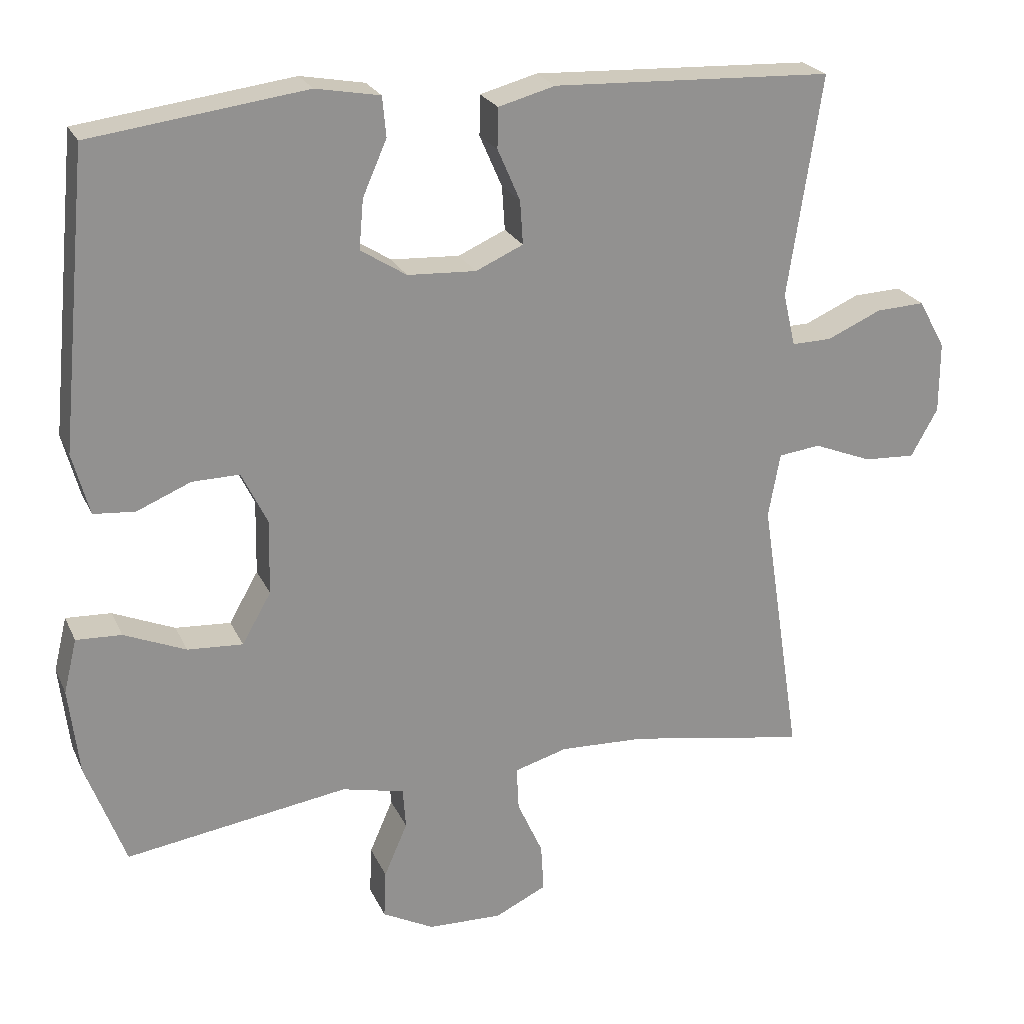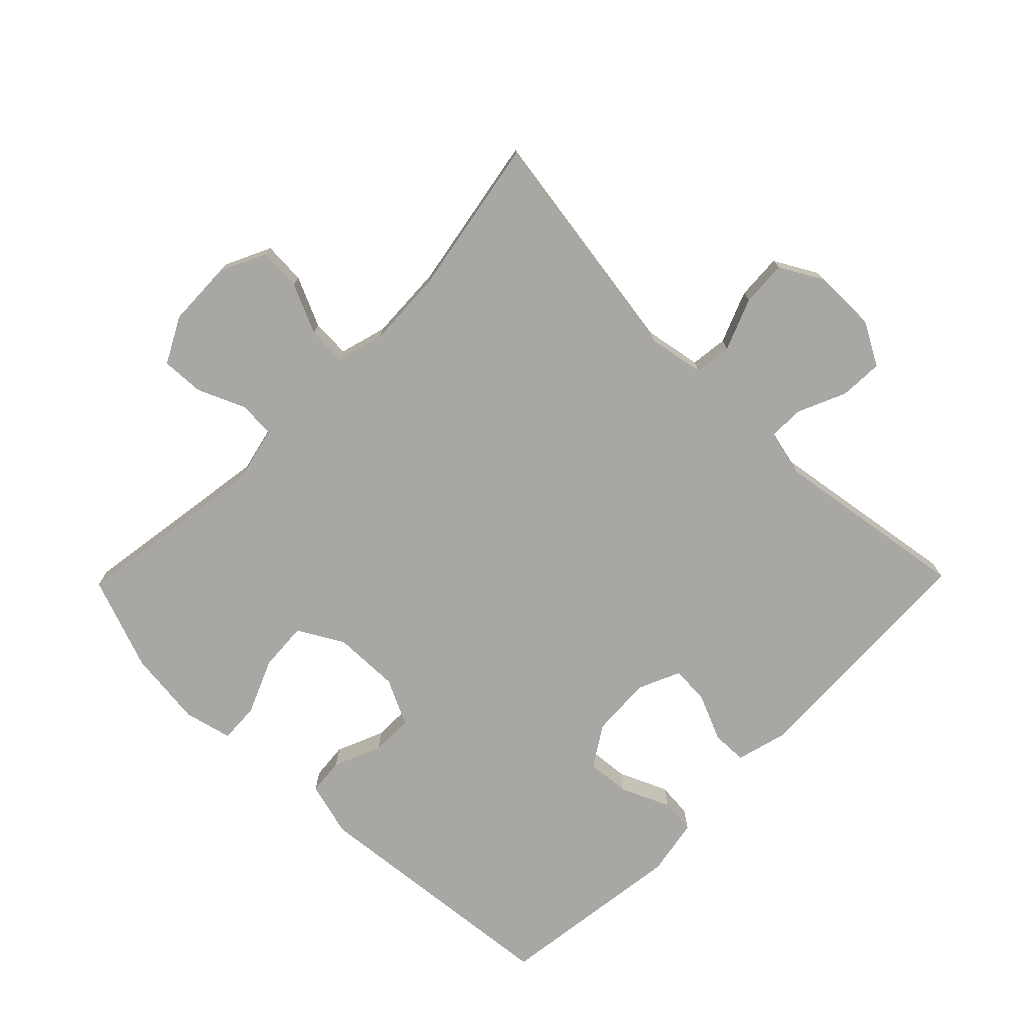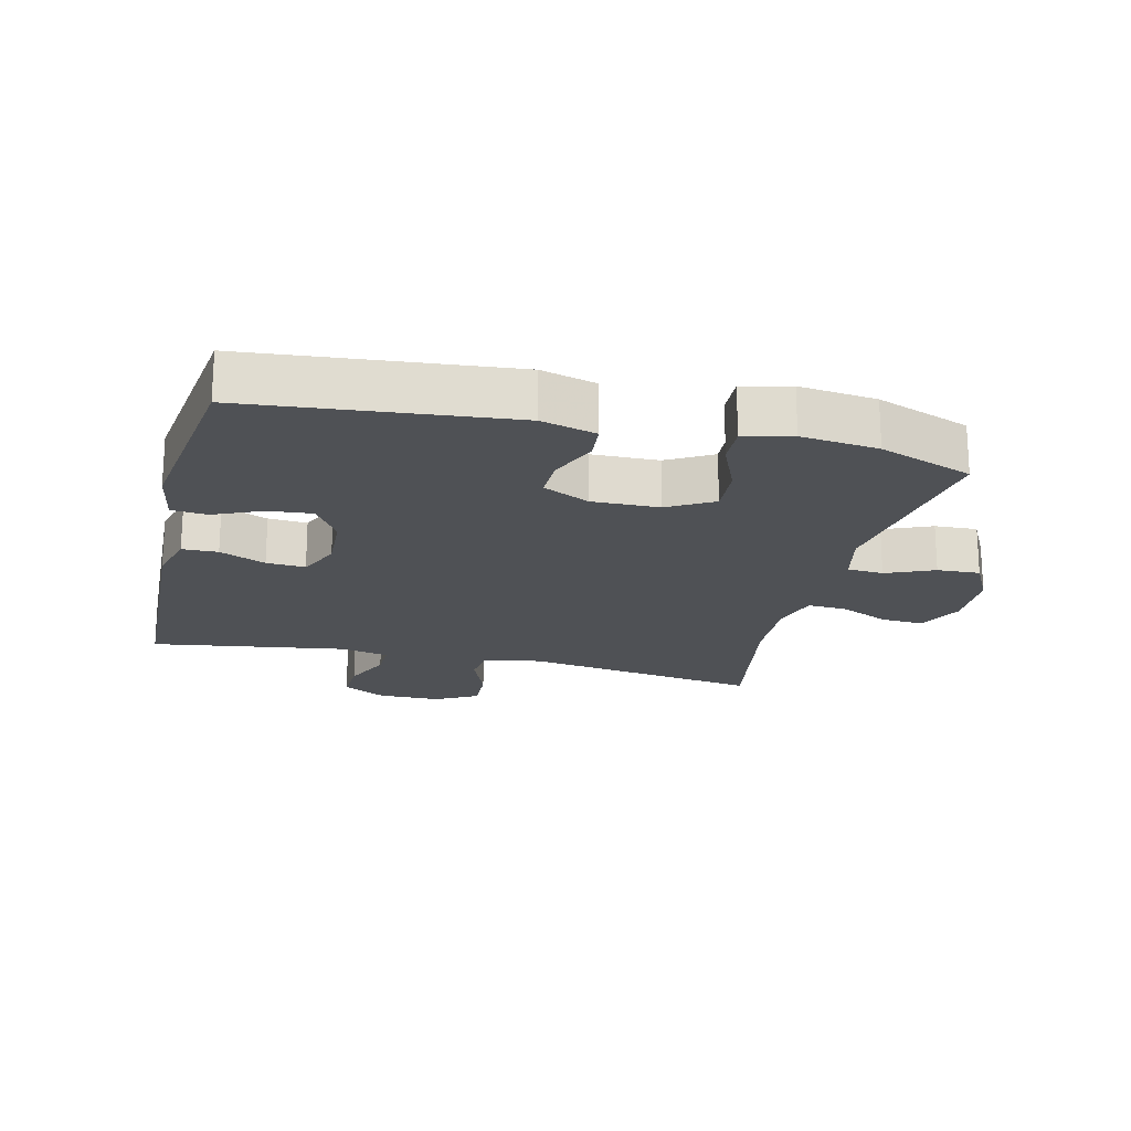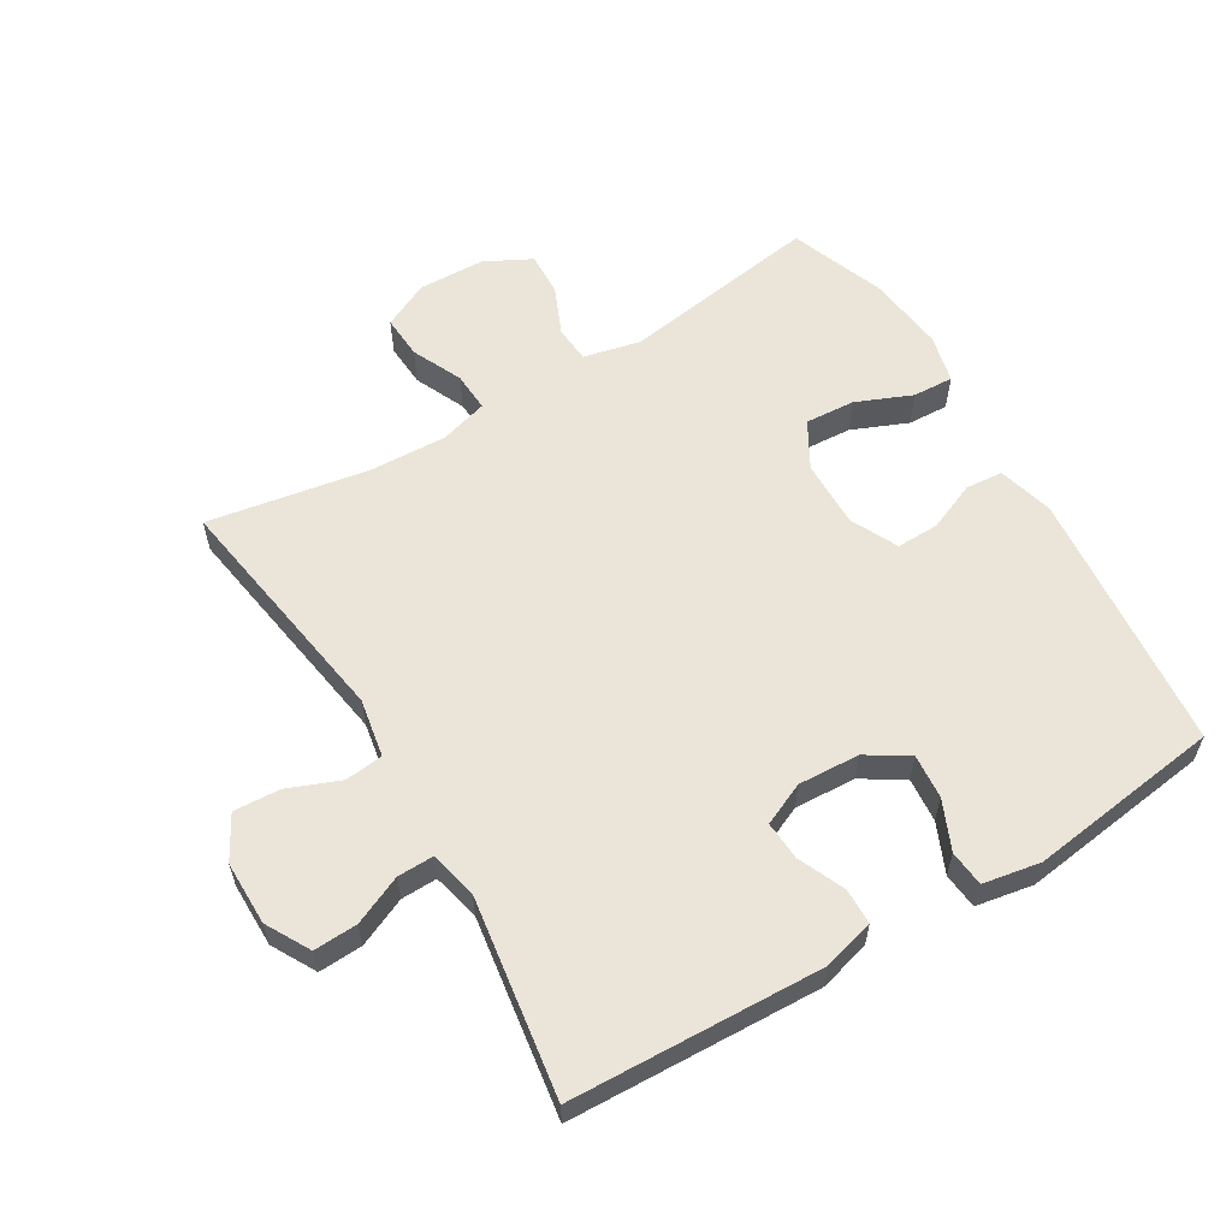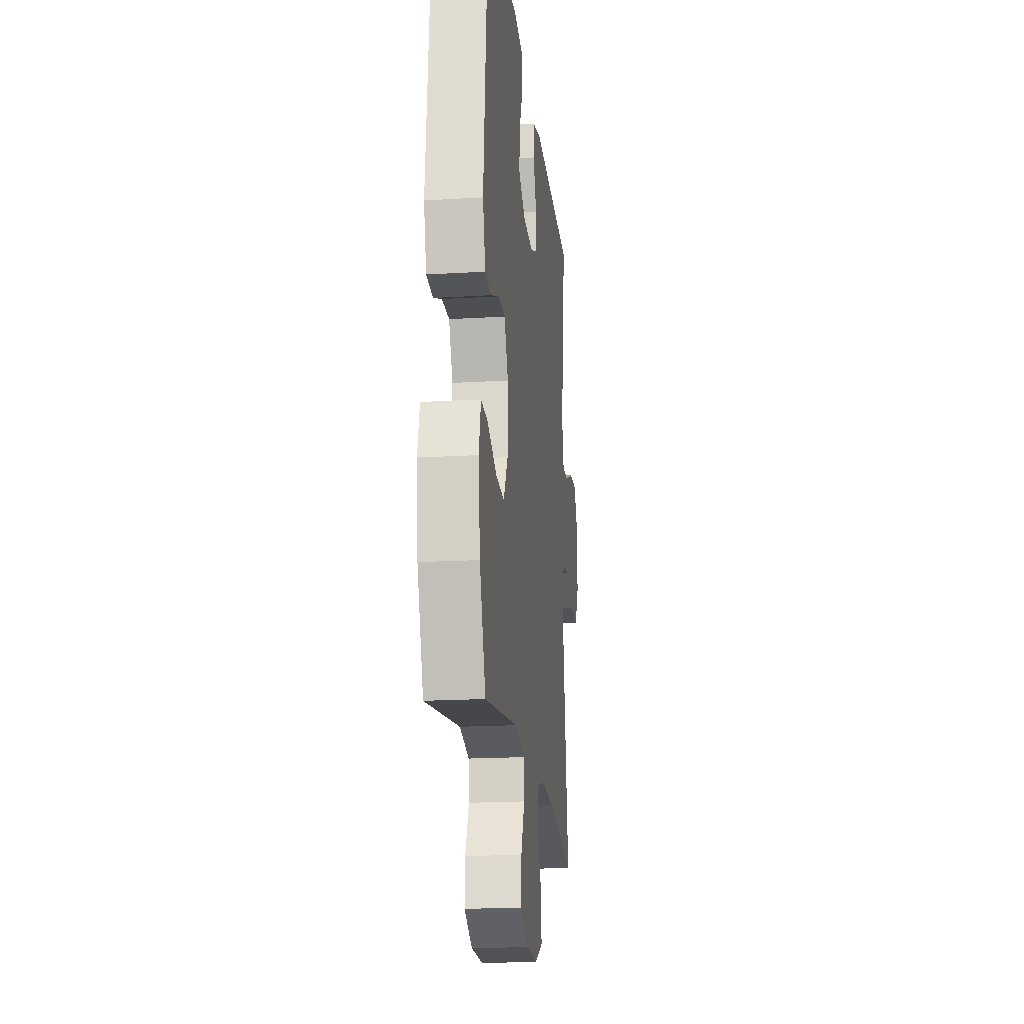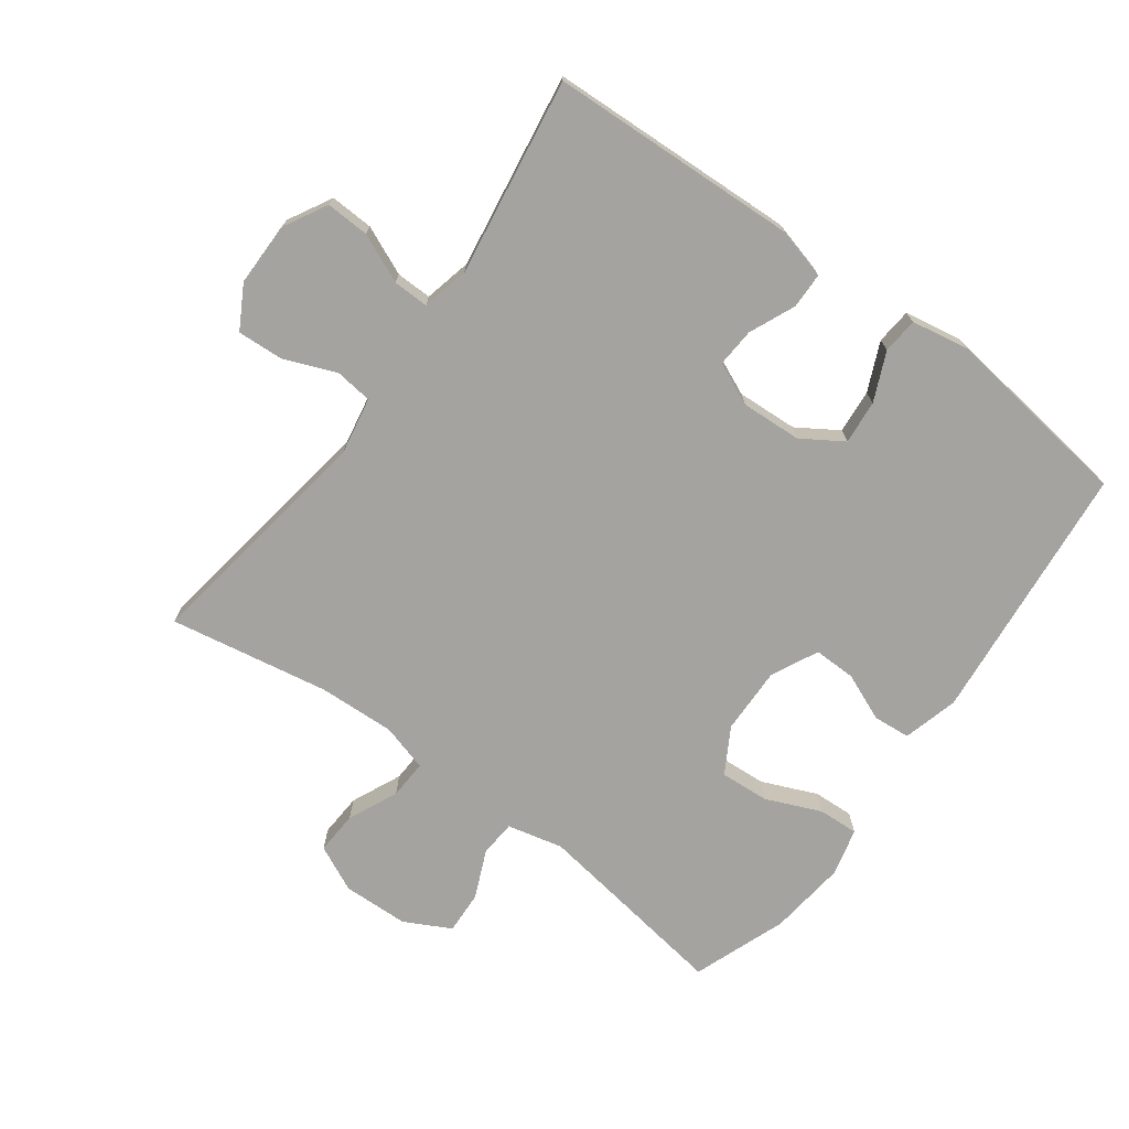
<metadata>
{"format":"obj","ext":"obj","renderer":"f3d","projection":"perspective","resolution":1024,"background":"white","views":[{"elev":23.4,"azim":160.1,"up":"+Z"},{"elev":-74.7,"azim":-134.4,"up":"+Y"},{"elev":-19.8,"azim":76.4,"up":"+Y"},{"elev":59.1,"azim":-31.0,"up":"+Y"},{"elev":-18.9,"azim":96.5,"up":"+Z"},{"elev":-72.8,"azim":-36.2,"up":"+Y"}]}
</metadata>
<code>
v 0.5 0.07 0.5
v 0.539 0.07 0.097
v 0.516 0.07 0.012
v 0.459 0.07 0.007
v 0.385 0.07 0.038
v 0.32 0.07 0.039
v 0.285 0.07 -0.033
v 0.287 0.07 -0.136
v 0.327 0.07 -0.206
v 0.403 0.07 -0.201
v 0.488 0.07 -0.165
v 0.55 0.07 -0.162
v 0.568 0.07 -0.236
v 0.554 0.07 -0.355
v 0.5 0.07 -0.5
v 0.194 0.07 -0.454
v 0.108 0.07 -0.474
v 0.104 0.07 -0.53
v 0.136 0.07 -0.604
v 0.139 0.07 -0.67
v 0.068 0.07 -0.707
v -0.034 0.07 -0.71
v -0.105 0.07 -0.676
v -0.101 0.07 -0.61
v -0.066 0.07 -0.533
v -0.063 0.07 -0.473
v -0.136 0.07 -0.452
v -0.254 0.07 -0.457
v -0.5 0.07 -0.5
v -0.443 0.07 -0.131
v -0.459 0.07 -0.042
v -0.517 0.07 -0.035
v -0.597 0.07 -0.067
v -0.668 0.07 -0.071
v -0.705 0.07 -0.005
v -0.705 0.07 0.093
v -0.668 0.07 0.16
v -0.601 0.07 0.157
v -0.526 0.07 0.124
v -0.471 0.07 0.123
v -0.454 0.07 0.196
v -0.5 0.07 0.5
v -0.115 0.07 0.516
v -0.037 0.07 0.495
v -0.036 0.07 0.44
v -0.067 0.07 0.369
v -0.071 0.07 0.309
v -0.006 0.07 0.28
v 0.088 0.07 0.285
v 0.151 0.07 0.325
v 0.145 0.07 0.393
v 0.112 0.07 0.468
v 0.117 0.07 0.523
v 0.205 0.07 0.539
v 0.5 0 0.5
v 0.539 0 0.097
v 0.516 0 0.012
v 0.459 0 0.007
v 0.385 0 0.038
v 0.32 0 0.039
v 0.285 0 -0.033
v 0.287 0 -0.136
v 0.327 0 -0.206
v 0.403 0 -0.201
v 0.488 0 -0.165
v 0.55 0 -0.162
v 0.568 0 -0.236
v 0.554 0 -0.355
v 0.5 0 -0.5
v 0.194 0 -0.454
v 0.108 0 -0.474
v 0.104 0 -0.53
v 0.136 0 -0.604
v 0.139 0 -0.67
v 0.068 0 -0.707
v -0.034 0 -0.71
v -0.105 0 -0.676
v -0.101 0 -0.61
v -0.066 0 -0.533
v -0.063 0 -0.473
v -0.136 0 -0.452
v -0.254 0 -0.457
v -0.5 0 -0.5
v -0.443 0 -0.131
v -0.459 0 -0.042
v -0.517 0 -0.035
v -0.597 0 -0.067
v -0.668 0 -0.071
v -0.705 0 -0.005
v -0.705 0 0.093
v -0.668 0 0.16
v -0.601 0 0.157
v -0.526 0 0.124
v -0.471 0 0.123
v -0.454 0 0.196
v -0.5 0 0.5
v -0.115 0 0.516
v -0.037 0 0.495
v -0.036 0 0.44
v -0.067 0 0.369
v -0.071 0 0.309
v -0.006 0 0.28
v 0.088 0 0.285
v 0.151 0 0.325
v 0.145 0 0.393
v 0.112 0 0.468
v 0.117 0 0.523
v 0.205 0 0.539
f 51 52 53 54
f 50 51 54 1
f 49 50 1 2
f 48 49 2 3
f 47 48 3 4
f 43 44 45 46
f 41 42 43 46
f 40 41 46 47
f 36 37 38 39
f 36 39 40
f 35 36 40
f 32 33 34 35
f 31 32 35 40
f 30 31 40 47
f 28 29 30 47
f 22 23 24 25
f 22 25 26
f 21 22 26
f 18 19 20 21
f 17 18 21 26
f 16 17 26 27
f 14 15 16
f 13 14 16 27
f 10 11 12 13
f 9 10 13 27
f 47 4 5
f 47 5 6
f 28 47 6 7
f 8 9 27 28
f 7 8 28
f 108 107 106 105
f 55 108 105 104
f 56 55 104 103
f 57 56 103 102
f 58 57 102 101
f 100 99 98 97
f 100 97 96 95
f 101 100 95 94
f 93 92 91 90
f 94 93 90
f 94 90 89
f 89 88 87 86
f 94 89 86 85
f 101 94 85 84
f 101 84 83 82
f 79 78 77 76
f 80 79 76
f 80 76 75
f 75 74 73 72
f 80 75 72 71
f 81 80 71 70
f 70 69 68
f 81 70 68 67
f 67 66 65 64
f 81 67 64 63
f 59 58 101
f 60 59 101
f 61 60 101 82
f 82 81 63 62
f 82 62 61
f 1 55 56 2
f 2 56 57 3
f 3 57 58 4
f 4 58 59 5
f 5 59 60 6
f 6 60 61 7
f 7 61 62 8
f 8 62 63 9
f 9 63 64 10
f 10 64 65 11
f 11 65 66 12
f 12 66 67 13
f 13 67 68 14
f 14 68 69 15
f 15 69 70 16
f 16 70 71 17
f 17 71 72 18
f 18 72 73 19
f 19 73 74 20
f 20 74 75 21
f 21 75 76 22
f 22 76 77 23
f 23 77 78 24
f 24 78 79 25
f 25 79 80 26
f 26 80 81 27
f 27 81 82 28
f 28 82 83 29
f 29 83 84 30
f 30 84 85 31
f 31 85 86 32
f 32 86 87 33
f 33 87 88 34
f 34 88 89 35
f 35 89 90 36
f 36 90 91 37
f 37 91 92 38
f 38 92 93 39
f 39 93 94 40
f 40 94 95 41
f 41 95 96 42
f 42 96 97 43
f 43 97 98 44
f 44 98 99 45
f 45 99 100 46
f 46 100 101 47
f 47 101 102 48
f 48 102 103 49
f 49 103 104 50
f 50 104 105 51
f 51 105 106 52
f 52 106 107 53
f 53 107 108 54
f 54 108 55 1

</code>
